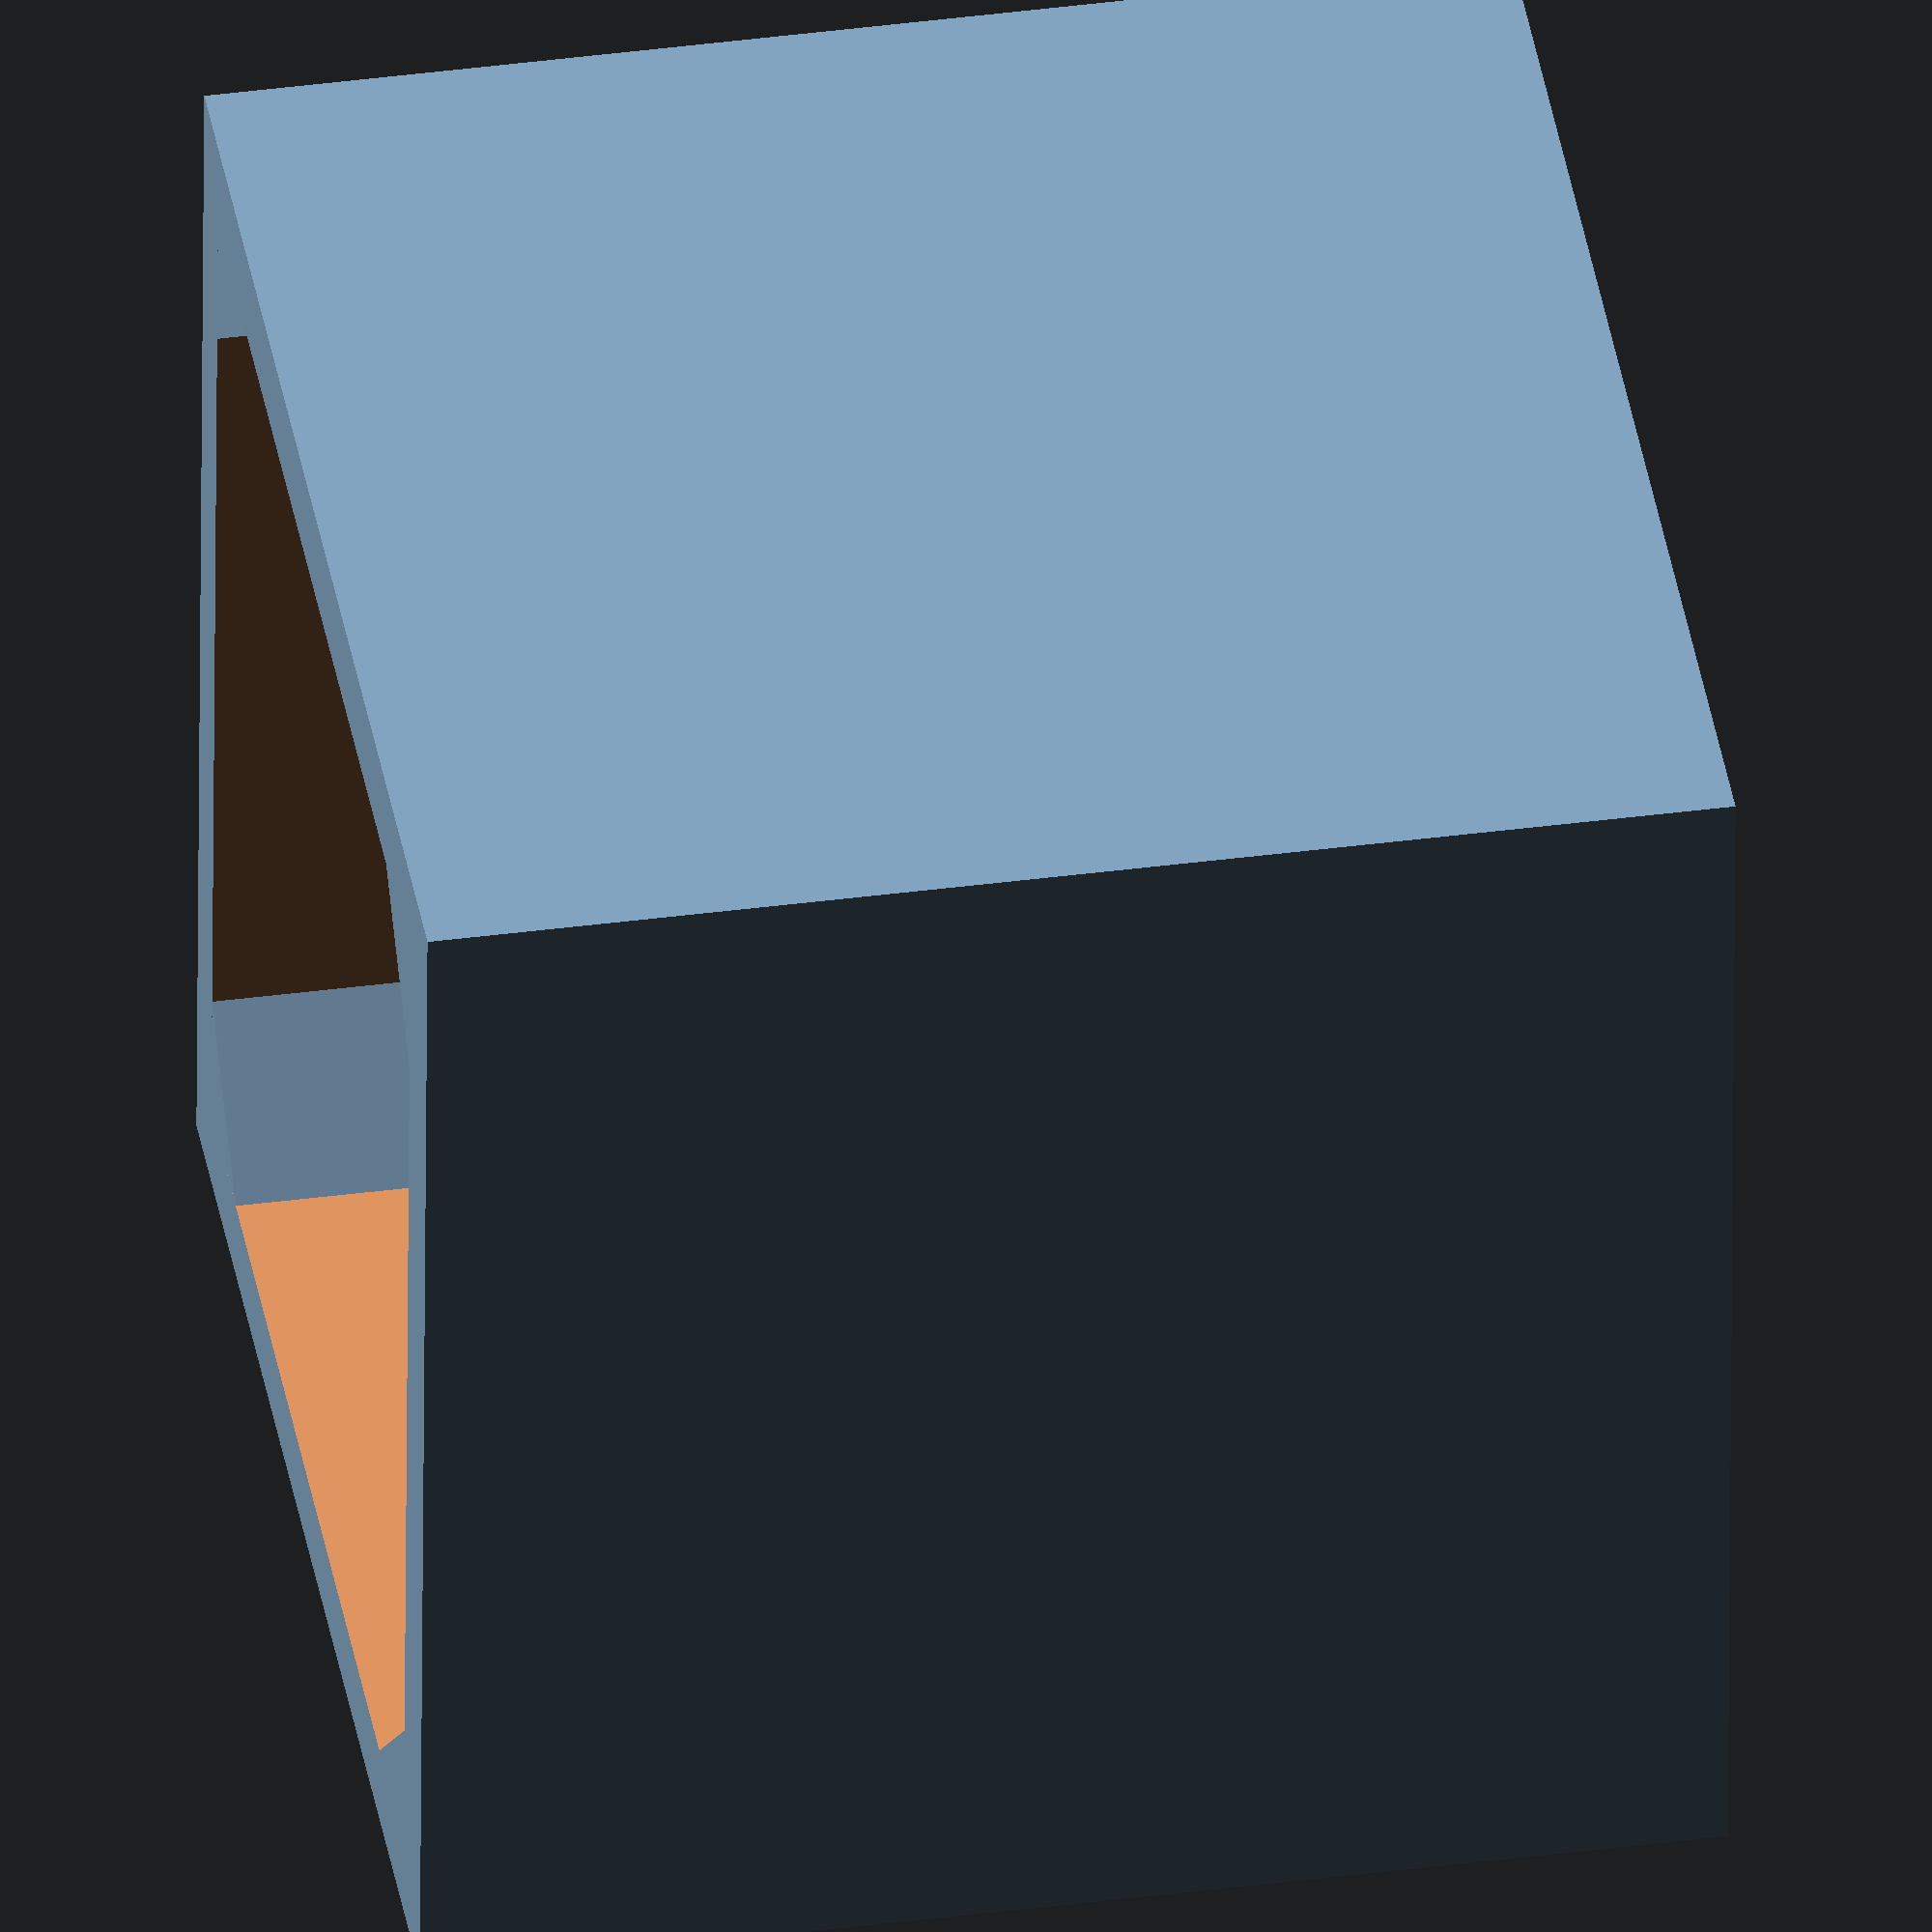
<openscad>
//
// Square Tube dimensions
//
SquareTubeInner           = 1;
SquareTubeOuter           = 2;
SquareTubeCornerRadius    = 3;
SquareTubeClearanceLoose  = 4; // Added to width, should slide freely
SquareTubeClearanceSnug   = 5; // Added to width, should not slip (default)
SquareTubeWeightPerUnit   = 6;

function SquareTubeClearanceSnug()  = SquareTubeClearanceSnug;
function SquareTubeClearanceLoose() = SquareTubeClearanceLoose;

function SquareTubeClearance(spec, clearance) = (clearance != undef) ? lookup(clearance, spec) : 0;
function SquareTubeInner(spec, clearance)     = lookup(SquareTubeInner, spec) + SquareTubeClearance(spec, clearance);
function SquareTubeOuter(spec, clearance)     = lookup(SquareTubeOuter, spec) + SquareTubeClearance(spec, clearance);
function SquareTubeCornerRadius(spec)         = lookup(SquareTubeCornerRadius, spec);
function SquareTubeWall(spec)                 = (SquareTubeOuter(spec) - SquareTubeInner(spec))/2;


// 1" Square Tube
SquareTubeOneInch = [
  [SquareTubeInner,          0.87],
  [SquareTubeOuter,          1],
  [SquareTubeCornerRadius,   0.11],
  [SquareTubeClearanceLoose, 0.015], // TODO: Verify
  [SquareTubeClearanceSnug,  0.01], // TODO: Verify
  [SquareTubeWeightPerUnit,  0] // TODO
];
function Spec_SquareTubeOneInch() = SquareTubeOneInch;

module Tubing2D(spec=Spec_SquareTubeOneInch(), clearance=SquareTubeClearanceSnug(), solid=false) {
  union() {
    difference() {
      square([SquareTubeOuter(spec, clearance), SquareTubeOuter(spec, clearance)]);

      if (solid==false)
      translate([SquareTubeWall(spec),SquareTubeWall(spec),0])
      square([SquareTubeInner(spec), SquareTubeInner(spec)]);
    }

    // Corner chamfers
    for (i=[[SquareTubeWall(spec),SquareTubeWall(spec),0],
            [SquareTubeInner(spec)+SquareTubeWall(spec),SquareTubeWall(spec),90],
            [SquareTubeInner(spec)+SquareTubeWall(spec),SquareTubeInner(spec)+SquareTubeWall(spec),180],
            [SquareTubeWall(spec),SquareTubeInner(spec)+SquareTubeWall(spec),-90]]) {
      translate([i[0],i[1]])
      rotate([0,0,i[2]])
      polygon([[0,0], [SquareTubeCornerRadius(spec),0], [0, SquareTubeCornerRadius(spec)]]);
    }
  }
}

Tubing2D(spec=Spec_SquareTubeOneInch());

module TubingInsert2D(spec=Spec_SquareTubeOneInch()) {
  difference() {
    square([tubingInner,tubingInner]);

    // Corner chamfers
    for (i=[[0,0,0],
             [tubingInner,0,90],
             [tubingInner,tubingInner,180],
             [0,tubingInner,-90]]) {
      translate([i[0],i[1]])
      rotate([0,0,i[2]])
      polygon([[0,0], [SquareTubeCornerRadius(spec),0], [0, SquareTubeCornerRadius(spec)]]);
    }
  }
}

//TubingInsert2D();

</openscad>
<views>
elev=142.2 azim=182.0 roll=99.6 proj=o view=wireframe
</views>
